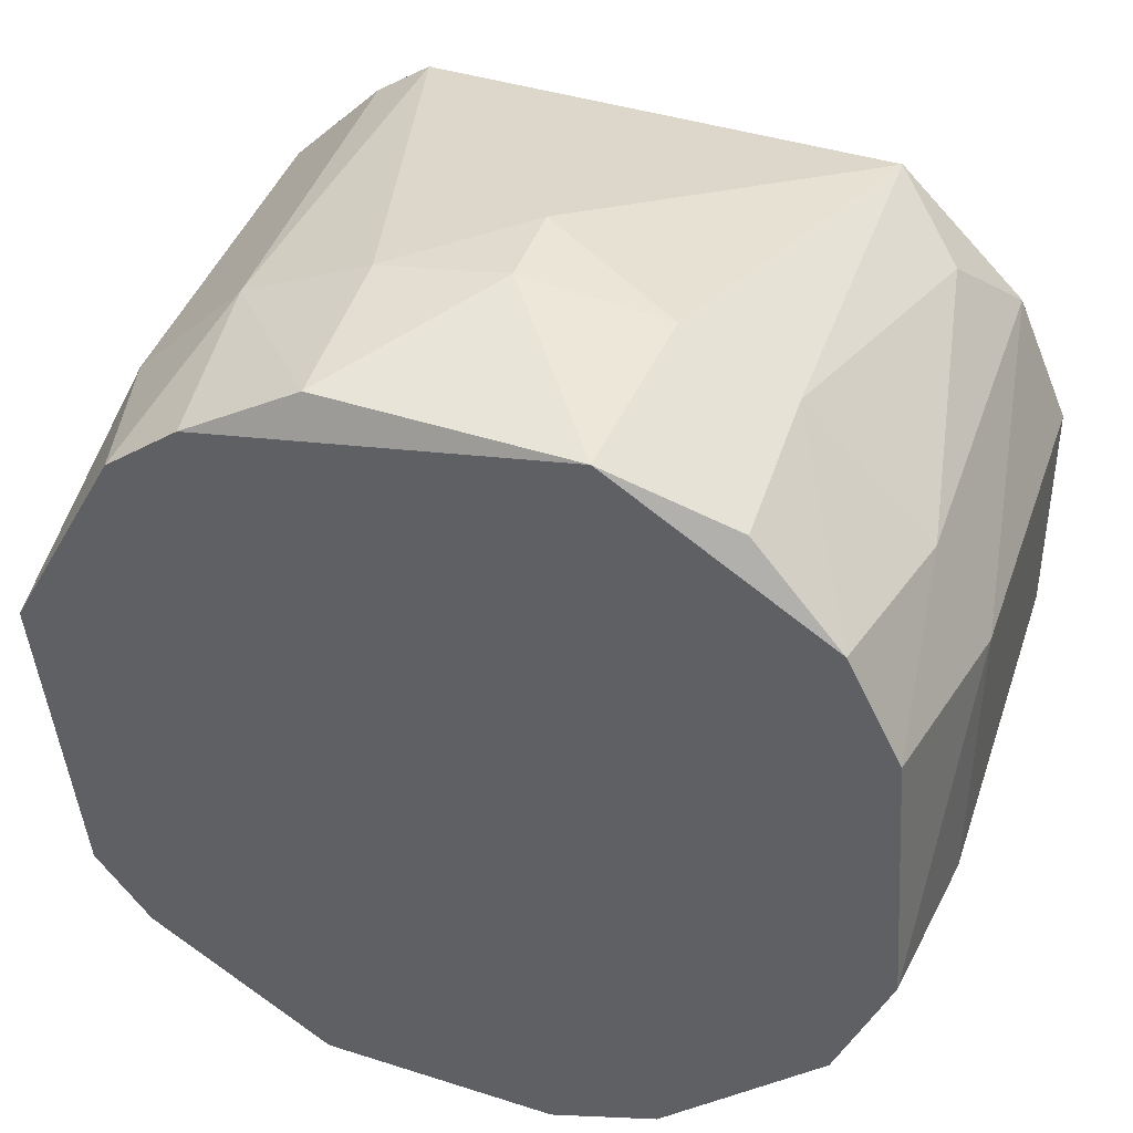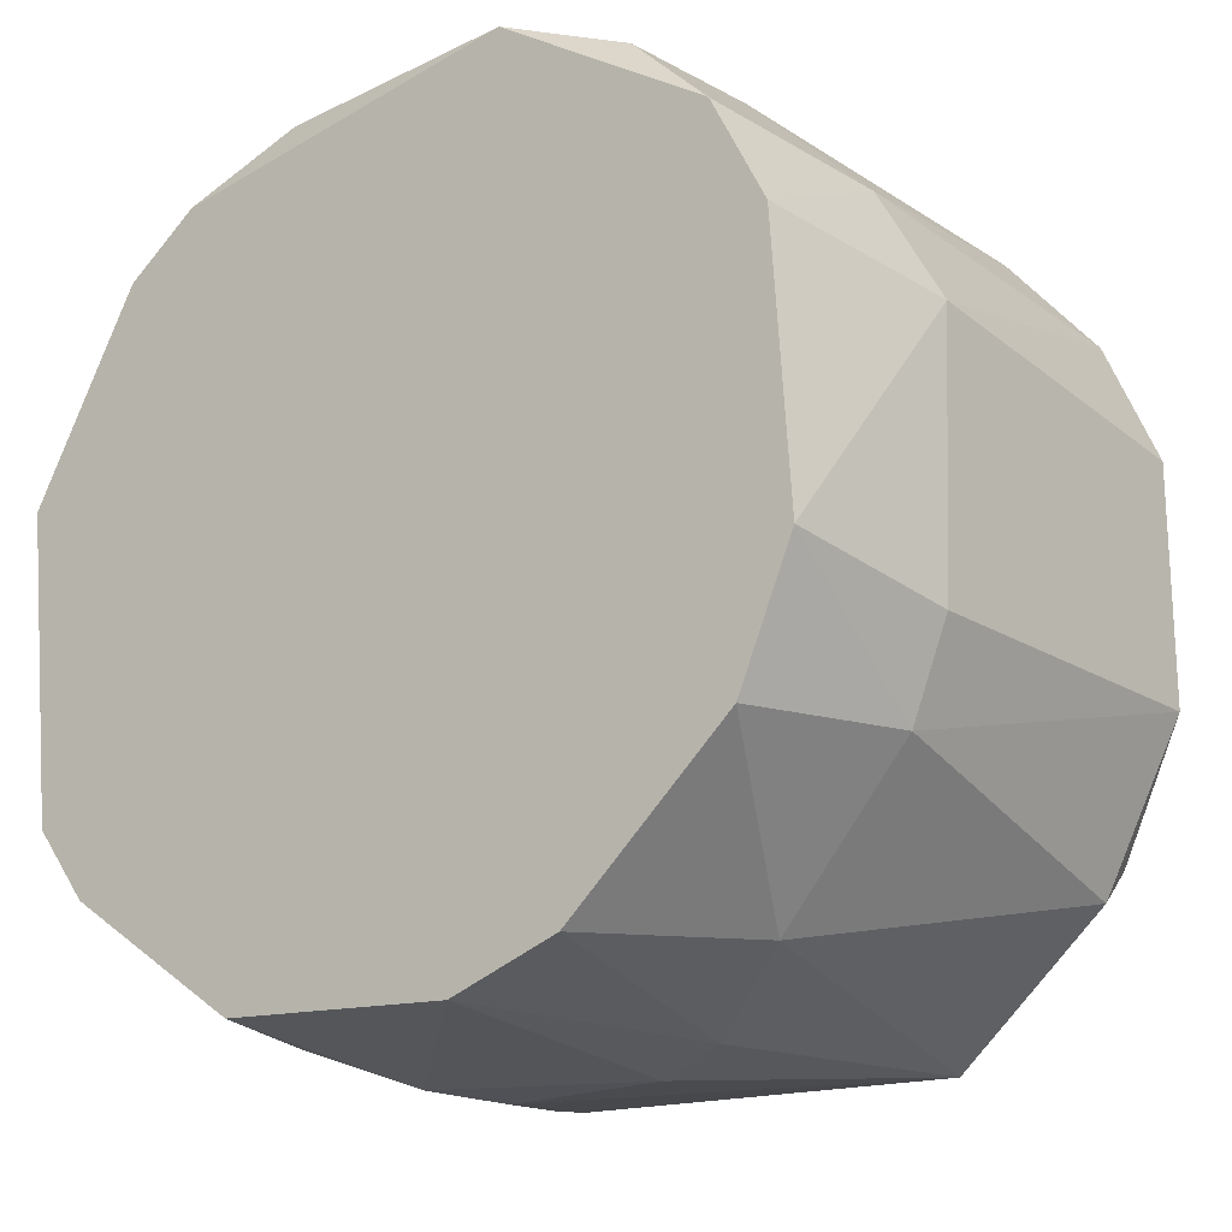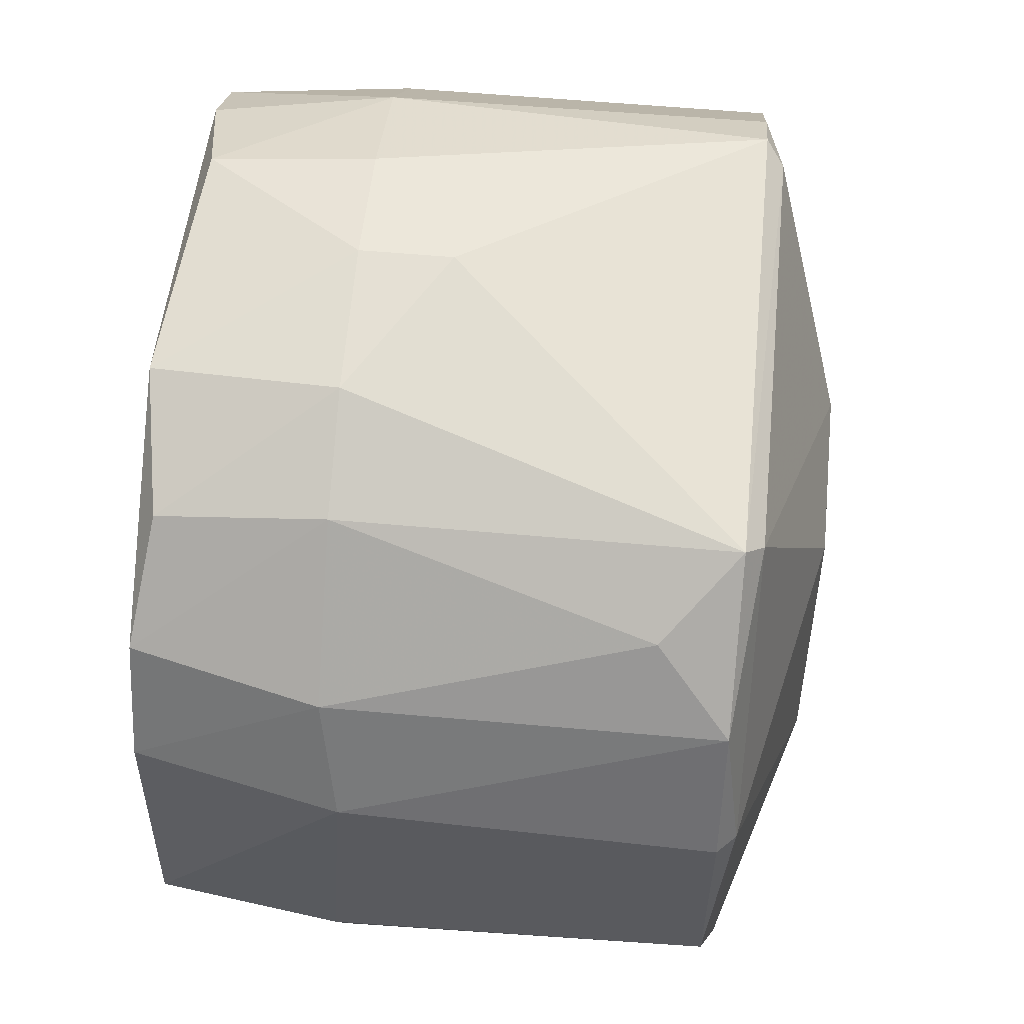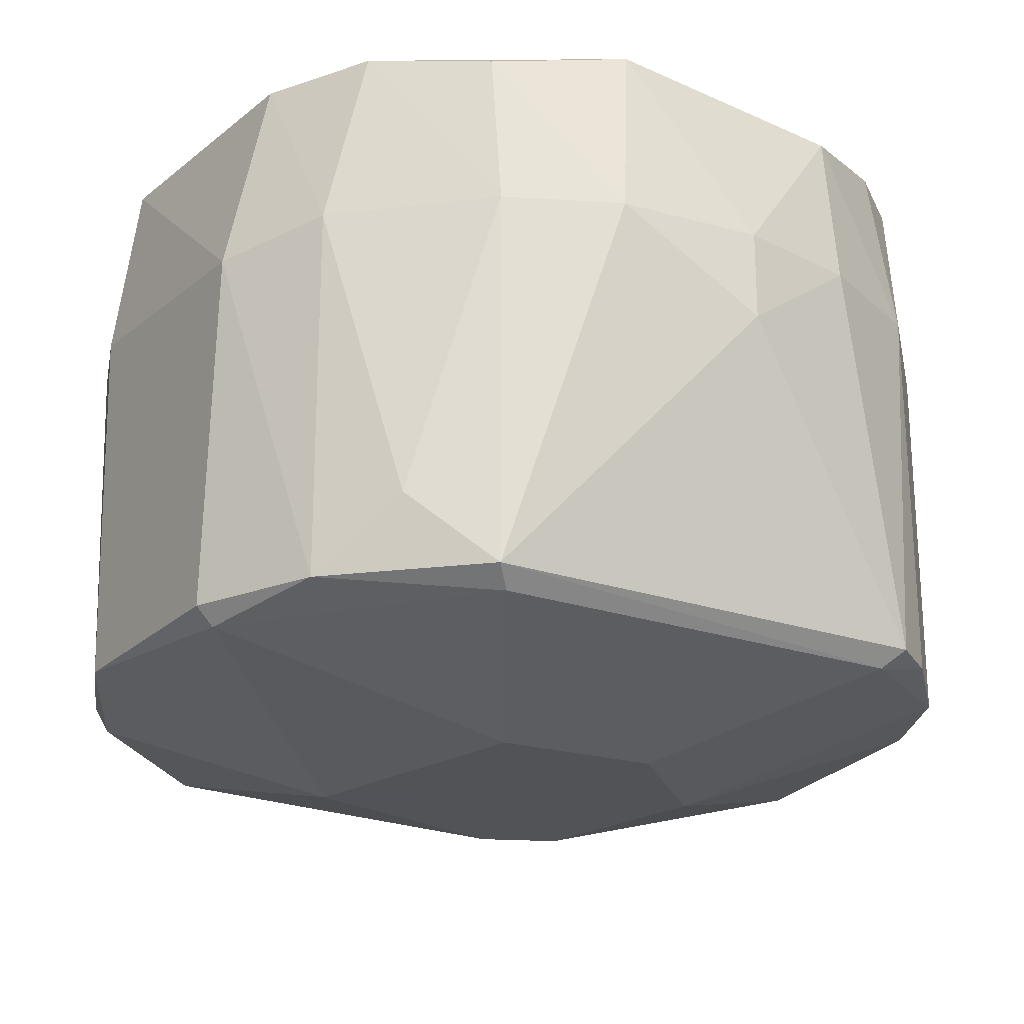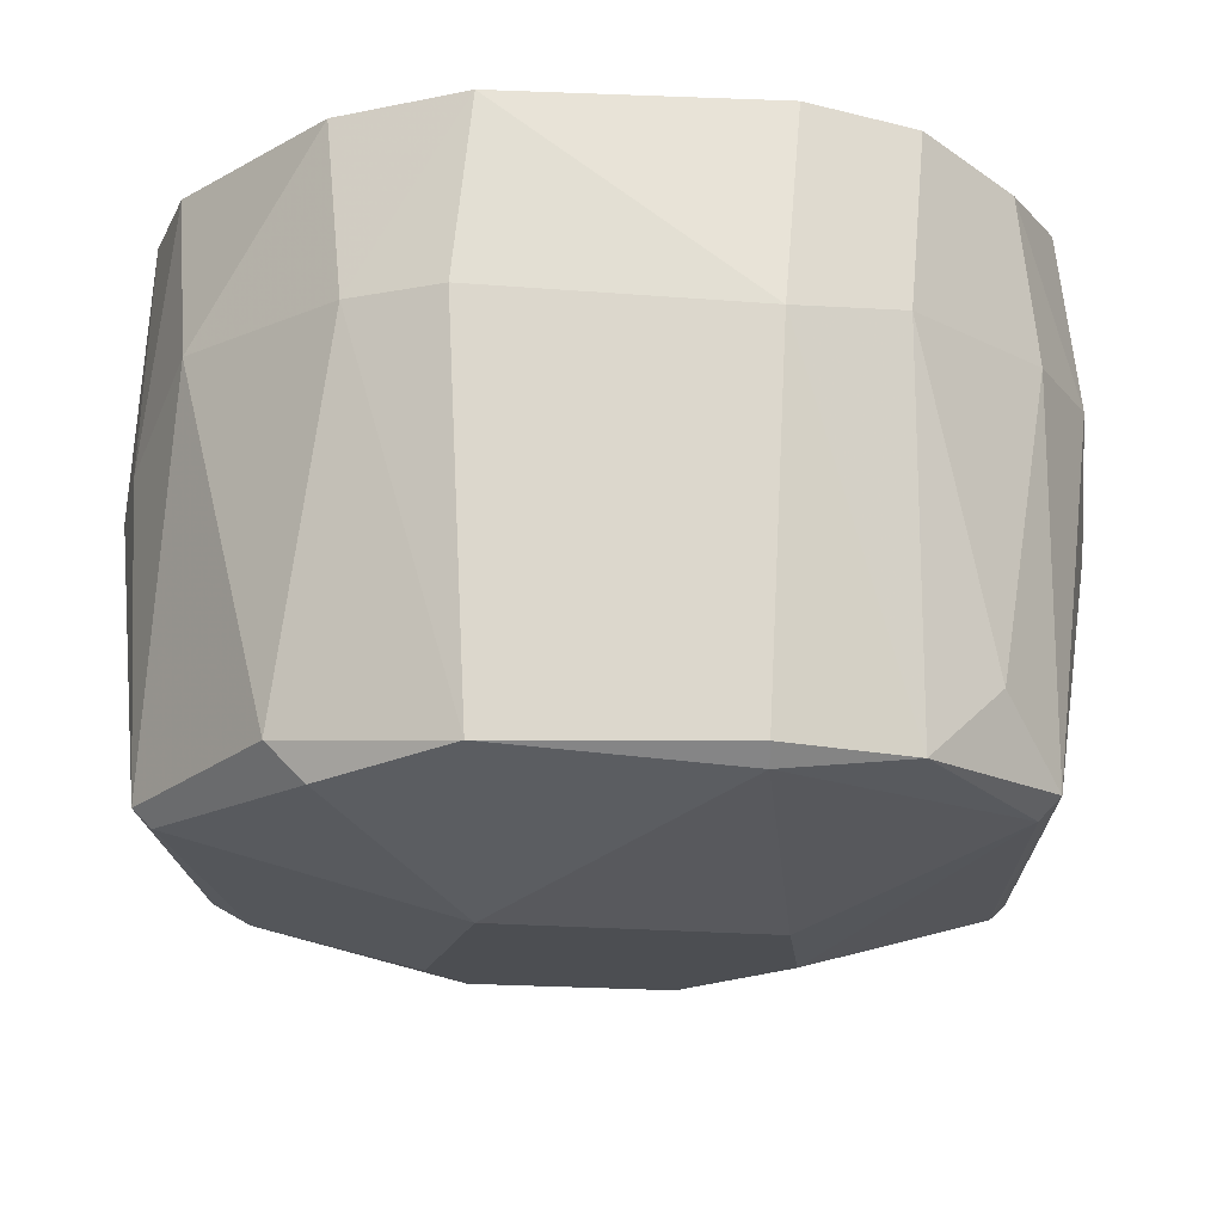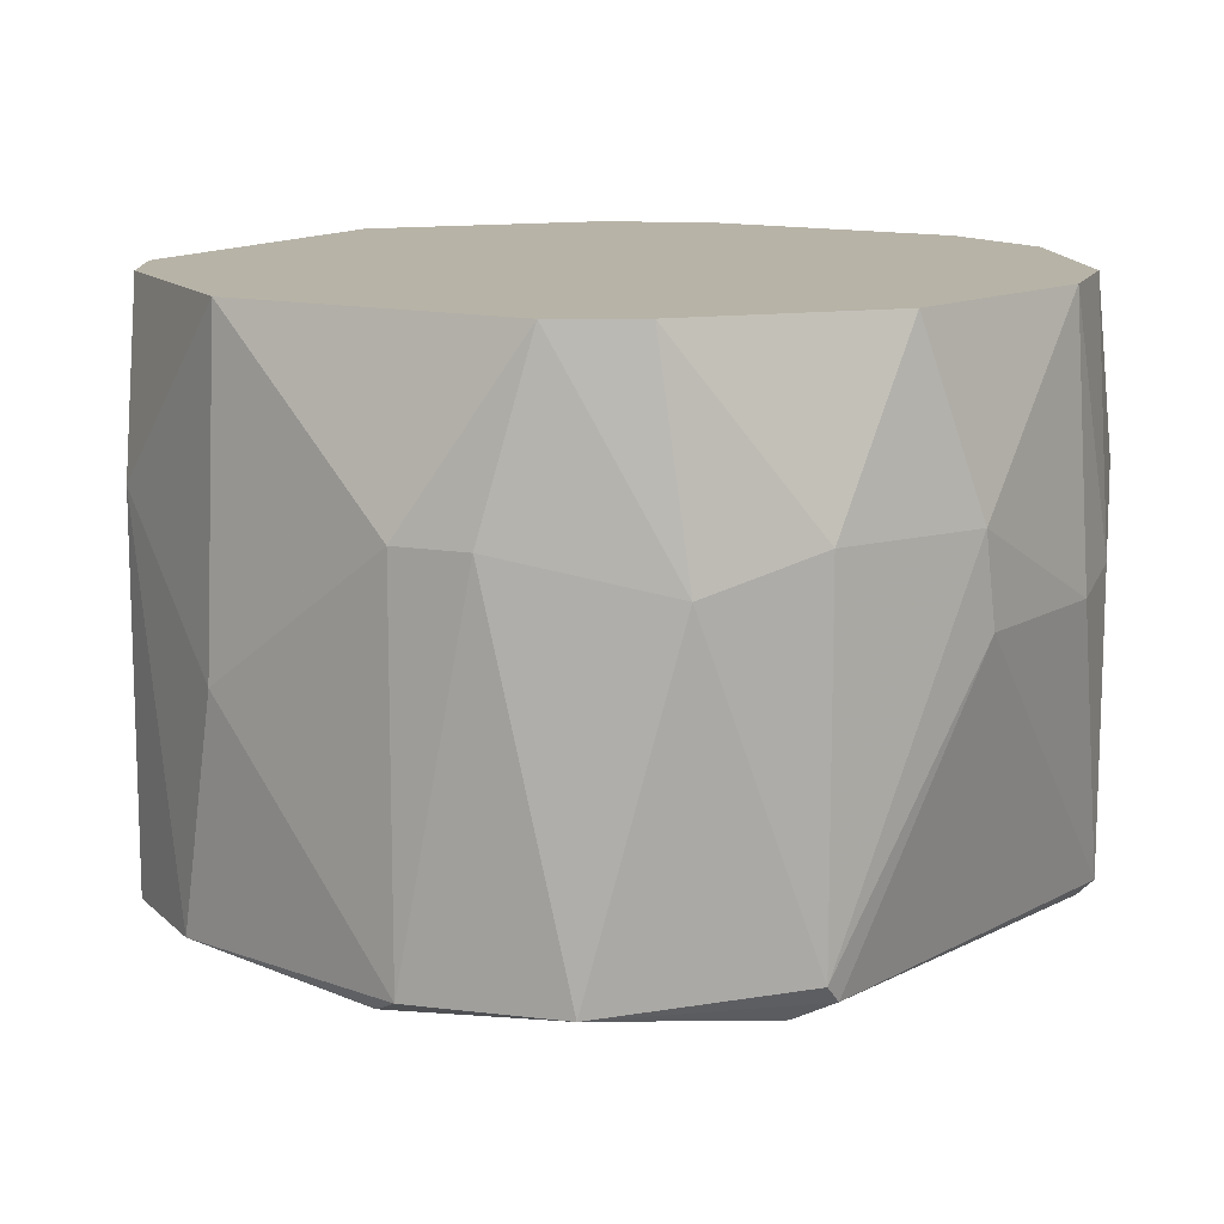
<metadata>
{"format":"obj","ext":"obj","renderer":"f3d","projection":"perspective","resolution":1024,"background":"white","views":[{"elev":40.8,"azim":18.1,"up":"+Y"},{"elev":-20.3,"azim":37.7,"up":"+Y"},{"elev":58.1,"azim":95.3,"up":"+Y"},{"elev":-22.5,"azim":147.0,"up":"+Z"},{"elev":-16.9,"azim":89.4,"up":"+Z"},{"elev":12.6,"azim":-53.7,"up":"+Z"}]}
</metadata>
<code>
v 0.01141 -0.03019 0.03671
v 0.01141 -0.00808 0.008107
v -0.01329 0.004908 0.008107
v -0.0172 0.02572 0.05492
v -0.0172 -0.02759 0.01591
v -0.0172 -0.02759 0.04191
v -0.0172 -0.02499 0.01331
v 0.01921 -0.02629 0.04191
v -0.005491 -0.0315 0.03541
v -0.005491 -0.01199 0.008107
v 0.03092 -0.009384 0.04191
v 0.03092 0.008813 0.01461
v 0.03092 -0.00808 0.01461
v 0.03092 0.01012 0.04061
v 0.02702 0.01792 0.01461
v 0.02702 0.01792 0.04191
v 0.01012 0.03093 0.04191
v -0.00419 0.01271 0.008107
v 0.02832 -0.01589 0.04191
v 0.02832 0.01141 0.05492
v 0.02441 0.01922 0.05492
v -0.000291 0.03223 0.04191
v -0.000291 0.03223 0.03541
v 0.006204 -0.0315 0.03541
v 0.006204 -0.03019 0.05492
v -0.006793 -0.0315 0.04191
v -0.0107 -0.0289 0.05492
v -0.0107 -0.009384 0.008107
v 0.02571 -0.01979 0.01591
v 0.02571 -0.01719 0.05492
v 0.02571 -0.01719 0.01331
v -0.02369 -0.02239 0.03931
v -0.02369 -0.01979 0.05492
v -0.0276 -0.01459 0.05492
v -0.0276 -0.01719 0.01461
v -0.0315 0.007509 0.03151
v -0.0315 -0.006782 0.01461
v -0.0315 -0.006782 0.04191
v 0.008813 0.02962 0.05492
v -0.01589 -0.02759 0.01461
v -0.01589 0.02833 0.01461
v -0.0198 0.02572 0.01461
v 0.01662 0.02573 0.01331
v 0.007505 0.01141 0.008107
v -0.009396 0.02963 0.05361
v -0.009396 0.03092 0.04191
v 0.02311 0.02312 0.01981
v -0.0263 0.01922 0.01461
v -0.0263 0.01922 0.04191
v -0.0302 0.007509 0.05492
v -0.0302 -0.01199 0.04191
v -0.0302 -0.004181 0.01331
v -0.0302 0.01141 0.01461
v -0.01849 0.02702 0.04191
v -0.0224 0.02182 0.05492
v 0.01792 0.02702 0.01461
v 0.01792 0.02702 0.04191
v 0.01792 0.02573 0.05361
v 0.01401 -0.02759 0.05492
v 0.01401 -0.02759 0.01331
v 0.01401 -0.02889 0.01461
v -0.0146 0.02702 0.01331
v 0.02962 0.008813 0.01331
v 0.02962 -0.00808 0.05492
f 57 58 21
f 20 4 27
f 20 27 30
f 4 20 39
f 27 4 50
f 27 50 33
f 31 60 2
f 2 3 44
f 30 27 25
f 3 2 28
f 23 56 41
f 12 11 13
f 27 33 6
f 60 31 29
f 31 13 29
f 4 39 45
f 11 12 14
f 16 20 14
f 40 60 61
f 9 40 61
f 8 1 61
f 60 29 61
f 29 8 61
f 14 12 15
f 16 14 15
f 50 38 34
f 33 50 34
f 20 30 64
f 14 20 64
f 11 14 64
f 56 23 17
f 39 58 17
f 37 38 36
f 38 50 36
f 53 37 36
f 50 49 36
f 49 53 36
f 41 42 54
f 4 45 54
f 6 33 32
f 33 34 32
f 42 41 62
f 41 56 62
f 3 53 48
f 53 49 48
f 49 54 48
f 54 42 48
f 42 62 48
f 62 3 48
f 31 2 63
f 2 44 63
f 12 13 63
f 13 31 63
f 15 12 63
f 23 41 46
f 41 54 46
f 54 45 46
f 30 8 19
f 13 11 19
f 8 29 19
f 29 13 19
f 64 30 19
f 11 64 19
f 25 1 59
f 30 25 59
f 8 30 59
f 1 8 59
f 38 37 51
f 37 35 51
f 34 38 51
f 35 32 51
f 32 34 51
f 50 4 55
f 49 50 55
f 4 54 55
f 54 49 55
f 2 60 10
f 28 2 10
f 15 56 47
f 16 15 47
f 1 25 24
f 9 61 24
f 61 1 24
f 25 27 26
f 27 6 26
f 24 25 26
f 9 24 26
f 35 40 5
f 40 9 5
f 32 35 5
f 6 32 5
f 9 26 5
f 26 6 5
f 37 53 52
f 53 3 52
f 35 37 52
f 3 28 52
f 28 35 52
f 56 17 57
f 17 58 57
f 47 56 57
f 16 47 57
f 56 15 43
f 62 56 43
f 63 44 43
f 15 63 43
f 44 3 18
f 3 62 18
f 62 43 18
f 43 44 18
f 45 39 22
f 17 23 22
f 39 17 22
f 23 46 22
f 46 45 22
f 60 40 7
f 40 35 7
f 35 28 7
f 10 60 7
f 28 10 7
f 39 20 21
f 20 16 21
f 58 39 21
f 16 57 21

</code>
